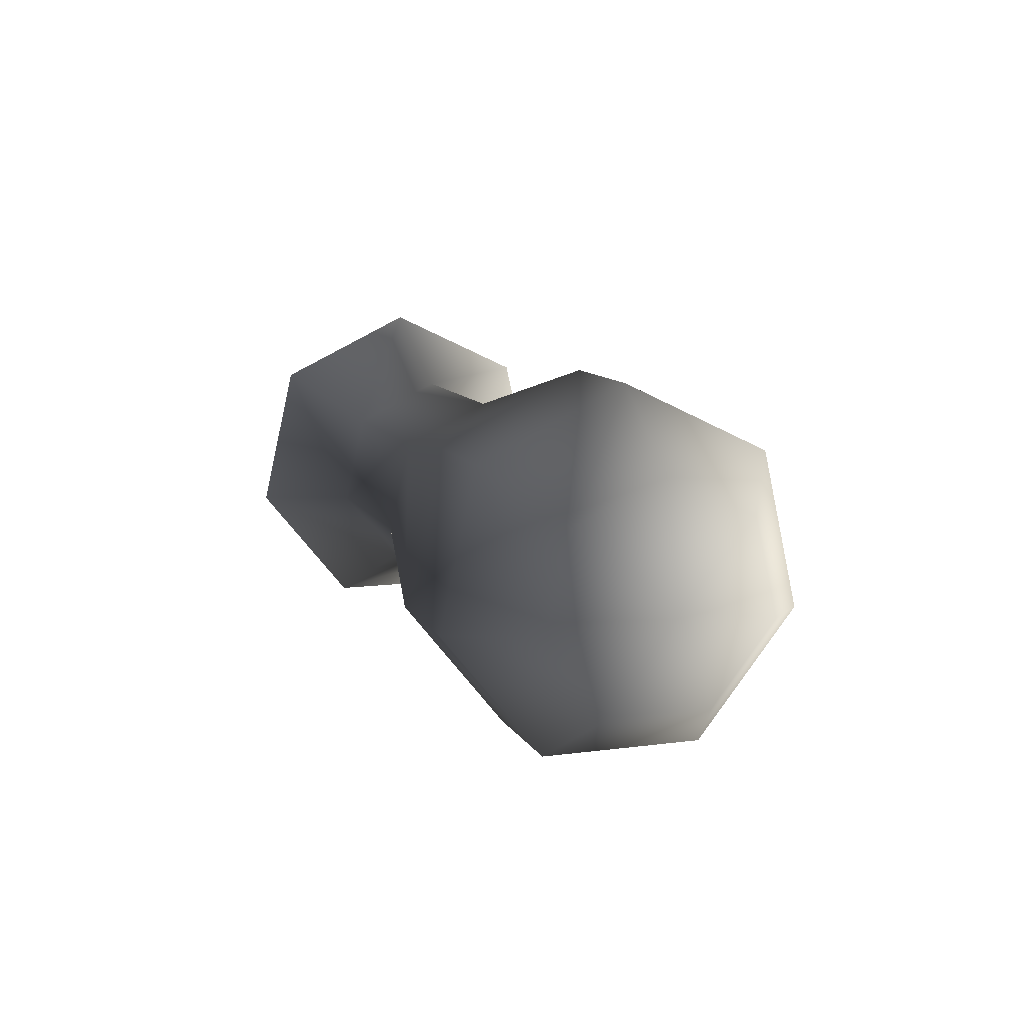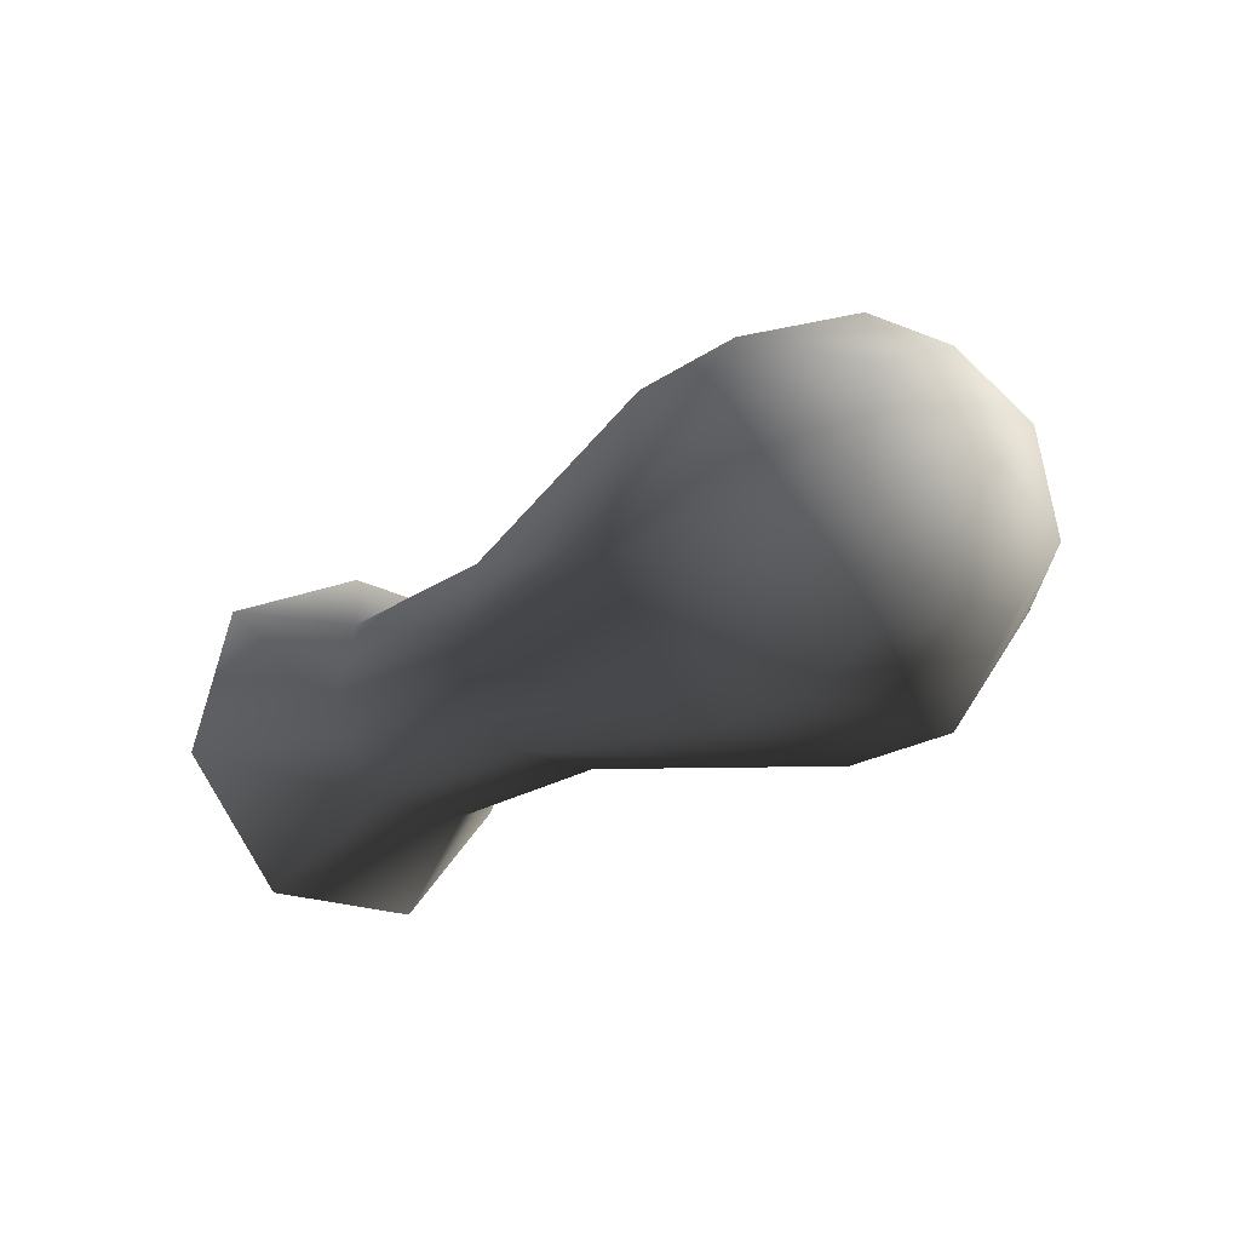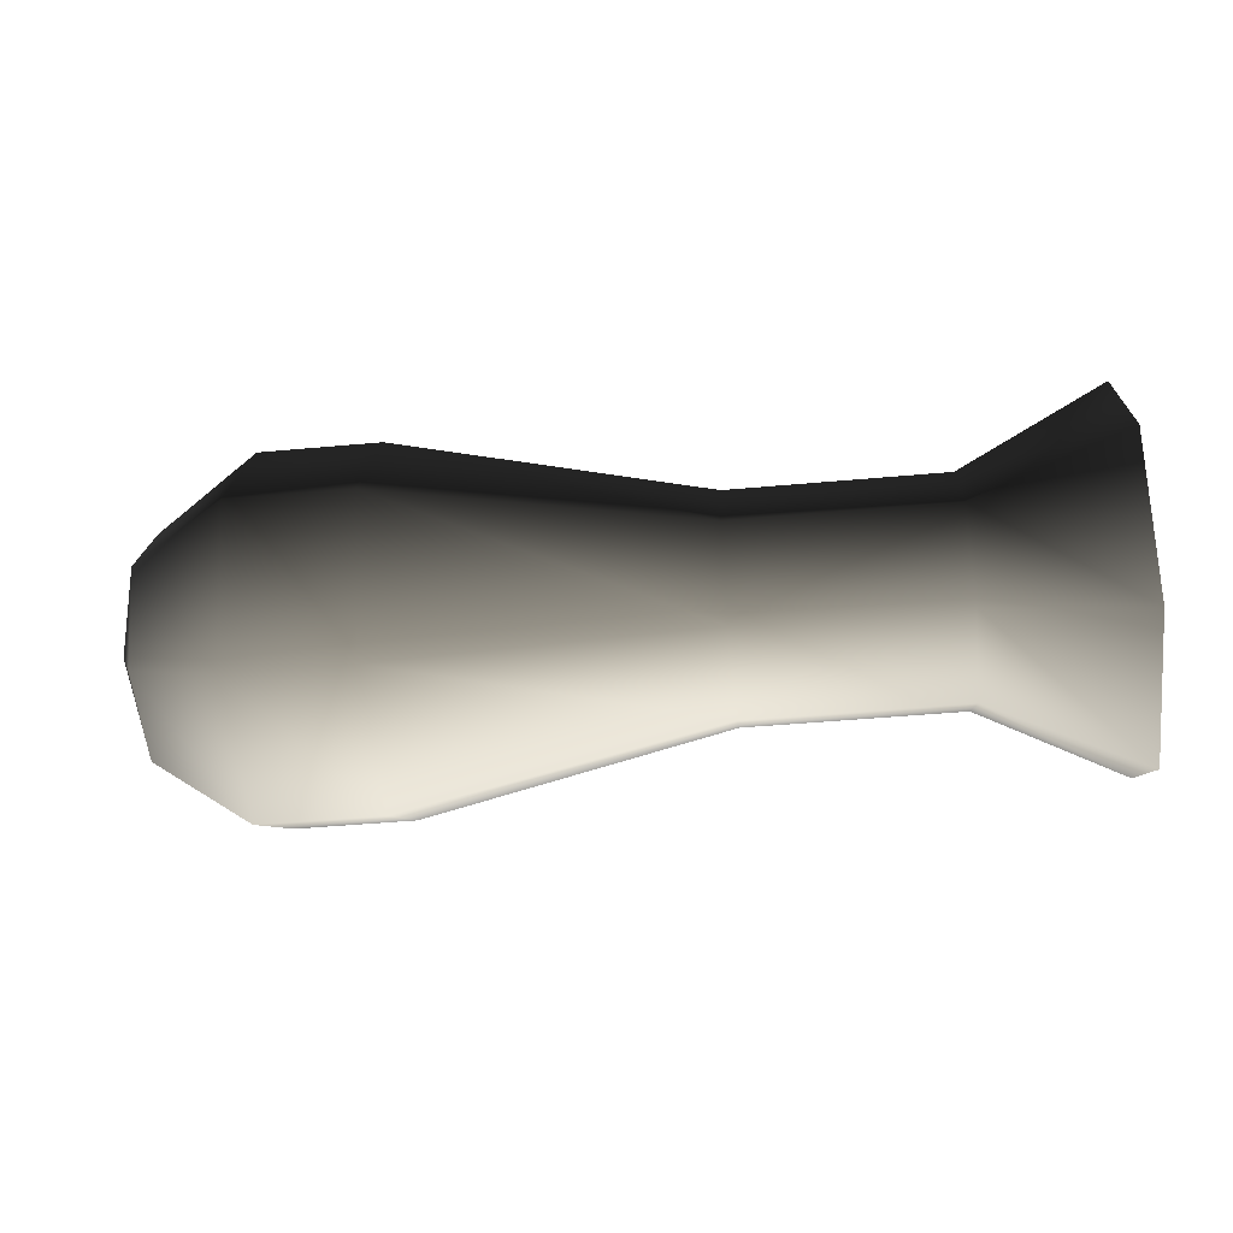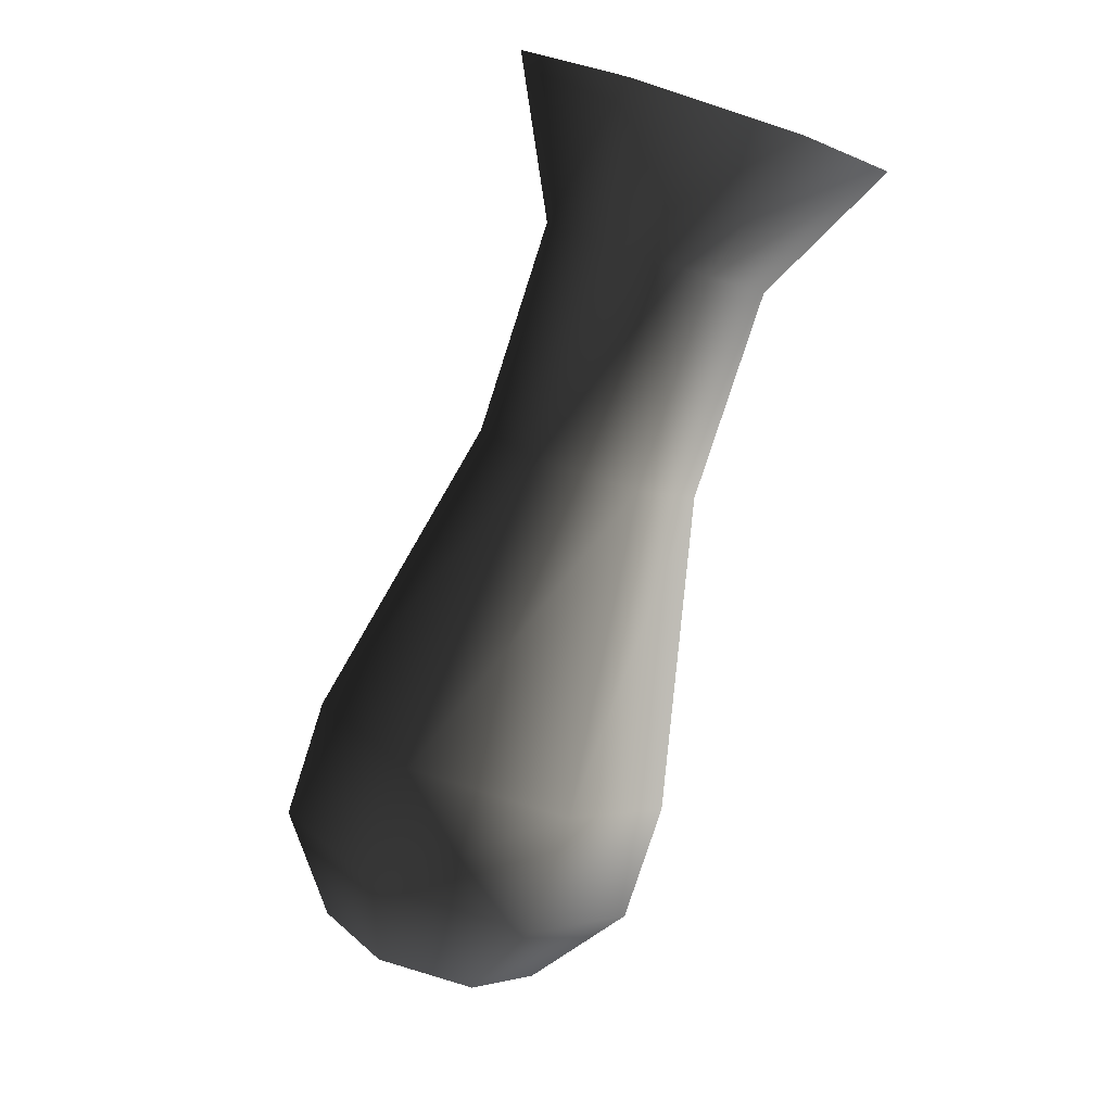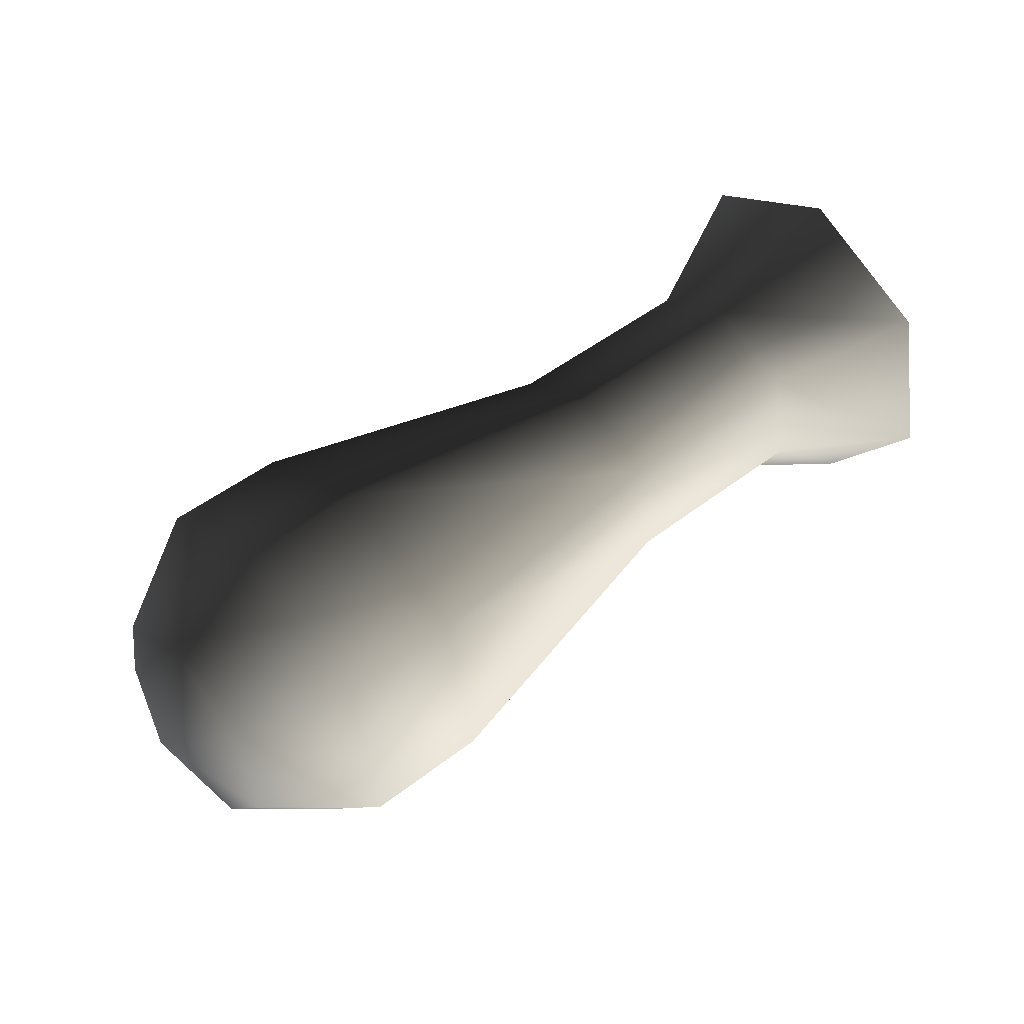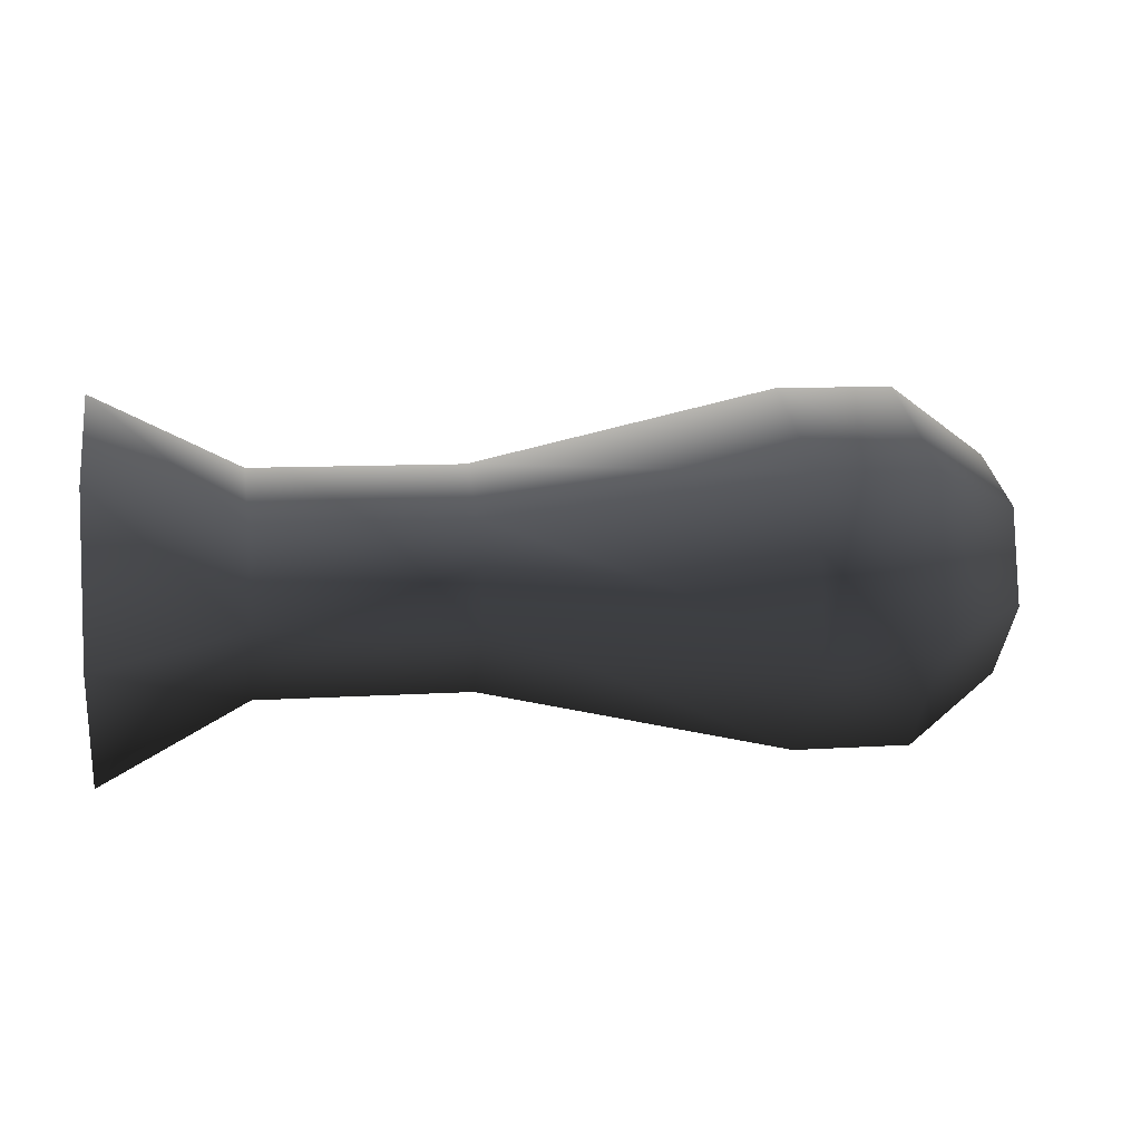
<metadata>
{"format":"obj","ext":"obj","renderer":"f3d","projection":"perspective","resolution":1024,"background":"white","views":[{"elev":10.5,"azim":71.4,"up":"+Y"},{"elev":-20.2,"azim":51.6,"up":"+Y"},{"elev":-45.5,"azim":-174.0,"up":"+Z"},{"elev":-79.5,"azim":-107.9,"up":"+Y"},{"elev":48.7,"azim":139.3,"up":"+Y"},{"elev":8.7,"azim":-10.2,"up":"+Y"}]}
</metadata>
<code>
v  -0.9219 1.328 1.594
v  4.672 2.109 2.594
v  -0.9219 2.094 0
v  4.672 2.109 2.594
v  4.672 3.359 0
v  -0.9219 2.094 0
v  4.672 2.109 2.594
v  6.828 2.109 2.594
v  4.672 3.359 0
v  6.828 2.109 2.594
v  6.828 3.359 0
v  4.672 3.359 0
v  6.828 2.109 2.594
v  8.578 1.328 1.594
v  6.828 3.359 0
v  8.578 1.328 1.594
v  8.578 2.094 0
v  6.828 3.359 0
v  8.578 2.094 0
v  8.578 1.328 1.594
v  9.25 0.04688 0
v  -0.9219 -0.3906 2
v  4.672 -0.6875 3.234
v  -0.9219 1.328 1.594
v  4.672 -0.6875 3.234
v  4.672 2.109 2.594
v  -0.9219 1.328 1.594
v  4.672 -0.6875 3.234
v  6.828 -0.6875 3.234
v  4.672 2.109 2.594
v  6.828 -0.6875 3.234
v  6.828 2.109 2.594
v  4.672 2.109 2.594
v  6.828 -0.6875 3.234
v  8.578 -0.3906 2
v  6.828 2.109 2.594
v  8.578 -0.3906 2
v  8.578 1.328 1.594
v  6.828 2.109 2.594
v  8.578 1.328 1.594
v  8.578 -0.3906 2
v  9.25 0.04688 0
v  -0.9219 -1.797 0.875
v  4.672 -2.938 1.438
v  -0.9219 -0.3906 2
v  4.672 -2.938 1.438
v  4.672 -0.6875 3.234
v  -0.9219 -0.3906 2
v  4.672 -2.938 1.438
v  6.828 -2.938 1.438
v  4.672 -0.6875 3.234
v  6.828 -2.938 1.438
v  6.828 -0.6875 3.234
v  4.672 -0.6875 3.234
v  6.828 -2.938 1.438
v  8.578 -1.797 0.875
v  6.828 -0.6875 3.234
v  8.578 -1.797 0.875
v  8.578 -0.3906 2
v  6.828 -0.6875 3.234
v  8.578 -0.3906 2
v  8.578 -1.797 0.875
v  9.25 0.04688 0
v  -0.9219 -1.797 -0.875
v  4.672 -2.938 -1.438
v  -0.9219 -1.797 0.875
v  4.672 -2.938 -1.438
v  4.672 -2.938 1.438
v  -0.9219 -1.797 0.875
v  4.672 -2.938 -1.438
v  6.828 -2.938 -1.438
v  4.672 -2.938 1.438
v  6.828 -2.938 -1.438
v  6.828 -2.938 1.438
v  4.672 -2.938 1.438
v  6.828 -2.938 -1.438
v  8.578 -1.797 -0.875
v  6.828 -2.938 1.438
v  8.578 -1.797 -0.875
v  8.578 -1.797 0.875
v  6.828 -2.938 1.438
v  8.578 -1.797 0.875
v  8.578 -1.797 -0.875
v  9.25 0.04688 0
v  -0.9219 -0.3906 -2
v  4.672 -0.6875 -3.234
v  -0.9219 -1.797 -0.875
v  4.672 -0.6875 -3.234
v  4.672 -2.938 -1.438
v  -0.9219 -1.797 -0.875
v  4.672 -0.6875 -3.234
v  6.828 -0.6875 -3.234
v  4.672 -2.938 -1.438
v  6.828 -0.6875 -3.234
v  6.828 -2.938 -1.438
v  4.672 -2.938 -1.438
v  6.828 -0.6875 -3.234
v  8.578 -0.3906 -2
v  6.828 -2.938 -1.438
v  8.578 -0.3906 -2
v  8.578 -1.797 -0.875
v  6.828 -2.938 -1.438
v  8.578 -1.797 -0.875
v  8.578 -0.3906 -2
v  9.25 0.04688 0
v  -0.9219 1.328 -1.594
v  4.672 2.109 -2.594
v  -0.9219 -0.3906 -2
v  4.672 2.109 -2.594
v  4.672 -0.6875 -3.234
v  -0.9219 -0.3906 -2
v  4.672 2.109 -2.594
v  6.828 2.109 -2.594
v  4.672 -0.6875 -3.234
v  6.828 2.109 -2.594
v  6.828 -0.6875 -3.234
v  4.672 -0.6875 -3.234
v  6.828 2.109 -2.594
v  8.578 1.328 -1.594
v  6.828 -0.6875 -3.234
v  8.578 1.328 -1.594
v  8.578 -0.3906 -2
v  6.828 -0.6875 -3.234
v  8.578 -0.3906 -2
v  8.578 1.328 -1.594
v  9.25 0.04688 0
v  -0.9219 2.094 0
v  4.672 3.359 0
v  -0.9219 1.328 -1.594
v  4.672 3.359 0
v  4.672 2.109 -2.594
v  -0.9219 1.328 -1.594
v  4.672 3.359 0
v  6.828 3.359 0
v  4.672 2.109 -2.594
v  6.828 3.359 0
v  6.828 2.109 -2.594
v  4.672 2.109 -2.594
v  6.828 3.359 0
v  8.578 2.094 0
v  6.828 2.109 -2.594
v  8.578 2.094 0
v  8.578 1.328 -1.594
v  6.828 2.109 -2.594
v  8.578 1.328 -1.594
v  8.578 2.094 0
v  9.25 0.04688 0
v  -4.75 1.328 1.594
v  -0.9219 1.328 1.594
v  -4.75 2.094 0
v  -0.9219 1.328 1.594
v  -0.9219 2.094 0
v  -4.75 2.094 0
v  -4.75 -0.3906 2
v  -0.9219 -0.3906 2
v  -4.75 1.328 1.594
v  -0.9219 -0.3906 2
v  -0.9219 1.328 1.594
v  -4.75 1.328 1.594
v  -4.75 -1.797 0.875
v  -0.9219 -1.797 0.875
v  -4.75 -0.3906 2
v  -0.9219 -1.797 0.875
v  -0.9219 -0.3906 2
v  -4.75 -0.3906 2
v  -4.75 -1.797 -0.875
v  -0.9219 -1.797 -0.875
v  -4.75 -1.797 0.875
v  -0.9219 -1.797 -0.875
v  -0.9219 -1.797 0.875
v  -4.75 -1.797 0.875
v  -4.75 -0.3906 -2
v  -0.9219 -0.3906 -2
v  -4.75 -1.797 -0.875
v  -0.9219 -0.3906 -2
v  -0.9219 -1.797 -0.875
v  -4.75 -1.797 -0.875
v  -4.75 1.328 -1.594
v  -0.9219 1.328 -1.594
v  -4.75 -0.3906 -2
v  -0.9219 1.328 -1.594
v  -0.9219 -0.3906 -2
v  -4.75 -0.3906 -2
v  -4.75 2.094 0
v  -0.9219 2.094 0
v  -4.75 1.328 -1.594
v  -0.9219 2.094 0
v  -0.9219 1.328 -1.594
v  -4.75 1.328 -1.594
v  -7.375 2.109 2.656
v  -4.75 1.328 1.594
v  -7.375 3.391 0
v  -4.75 1.328 1.594
v  -4.75 2.094 0
v  -7.375 3.391 0
v  -7.375 -0.7656 3.312
v  -4.75 -0.3906 2
v  -7.375 2.109 2.656
v  -4.75 -0.3906 2
v  -4.75 1.328 1.594
v  -7.375 2.109 2.656
v  -7.375 -3.078 1.469
v  -4.75 -1.797 0.875
v  -7.375 -0.7656 3.312
v  -4.75 -1.797 0.875
v  -4.75 -0.3906 2
v  -7.375 -0.7656 3.312
v  -7.375 -3.078 -1.469
v  -4.75 -1.797 -0.875
v  -7.375 -3.078 1.469
v  -4.75 -1.797 -0.875
v  -4.75 -1.797 0.875
v  -7.375 -3.078 1.469
v  -7.375 -0.7656 -3.312
v  -4.75 -0.3906 -2
v  -7.375 -3.078 -1.469
v  -4.75 -0.3906 -2
v  -4.75 -1.797 -0.875
v  -7.375 -3.078 -1.469
v  -7.375 2.109 -2.656
v  -4.75 1.328 -1.594
v  -7.375 -0.7656 -3.312
v  -4.75 1.328 -1.594
v  -4.75 -0.3906 -2
v  -7.375 -0.7656 -3.312
v  -7.375 3.391 0
v  -4.75 2.094 0
v  -7.375 2.109 -2.656
v  -4.75 2.094 0
v  -4.75 1.328 -1.594
v  -7.375 2.109 -2.656
v  -7.375 2.109 2.656
v  -7.375 3.391 0
v  -6.922 0 0
v  -7.375 -0.7656 3.312
v  -7.375 2.109 2.656
v  -6.922 0 0
v  -7.375 -3.078 1.469
v  -7.375 -0.7656 3.312
v  -6.922 0 0
v  -7.375 -3.078 -1.469
v  -7.375 -3.078 1.469
v  -6.922 0 0
v  -7.375 -0.7656 -3.312
v  -7.375 -3.078 -1.469
v  -6.922 0 0
v  -7.375 2.109 -2.656
v  -7.375 -0.7656 -3.312
v  -6.922 0 0
v  -7.375 3.391 0
v  -7.375 2.109 -2.656
v  -6.922 0 0
g <MD3Root>
f 1 2 3
f 4 5 6
f 7 8 9
f 10 11 12
f 13 14 15
f 16 17 18
f 19 20 21
f 22 23 24
f 25 26 27
f 28 29 30
f 31 32 33
f 34 35 36
f 37 38 39
f 40 41 42
f 43 44 45
f 46 47 48
f 49 50 51
f 52 53 54
f 55 56 57
f 58 59 60
f 61 62 63
f 64 65 66
f 67 68 69
f 70 71 72
f 73 74 75
f 76 77 78
f 79 80 81
f 82 83 84
f 85 86 87
f 88 89 90
f 91 92 93
f 94 95 96
f 97 98 99
f 100 101 102
f 103 104 105
f 106 107 108
f 109 110 111
f 112 113 114
f 115 116 117
f 118 119 120
f 121 122 123
f 124 125 126
f 127 128 129
f 130 131 132
f 133 134 135
f 136 137 138
f 139 140 141
f 142 143 144
f 145 146 147
f 148 149 150
f 151 152 153
f 154 155 156
f 157 158 159
f 160 161 162
f 163 164 165
f 166 167 168
f 169 170 171
f 172 173 174
f 175 176 177
f 178 179 180
f 181 182 183
f 184 185 186
f 187 188 189
f 190 191 192
f 193 194 195
f 196 197 198
f 199 200 201
f 202 203 204
f 205 206 207
f 208 209 210
f 211 212 213
f 214 215 216
f 217 218 219
f 220 221 222
f 223 224 225
f 226 227 228
f 229 230 231
f 232 233 234
f 235 236 237
f 238 239 240
f 241 242 243
f 244 245 246
f 247 248 249
f 250 251 252

</code>
